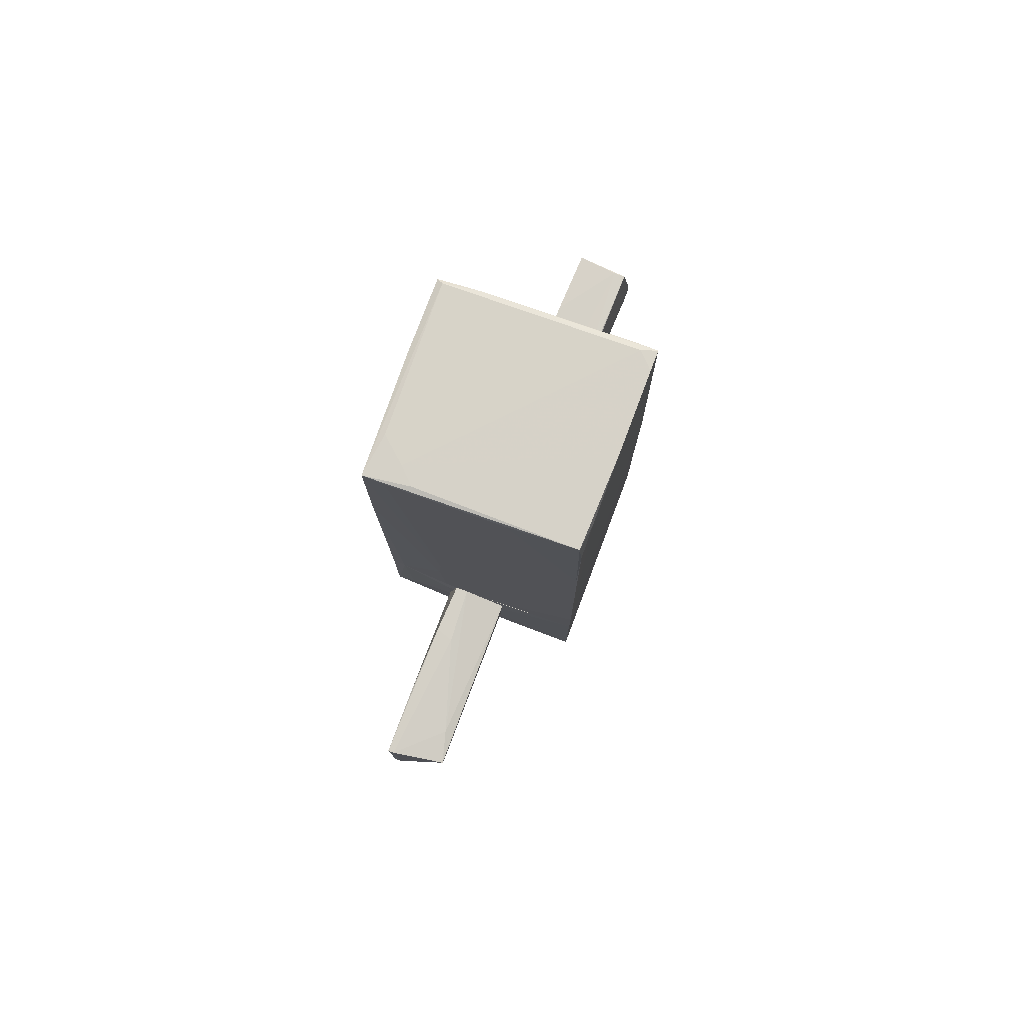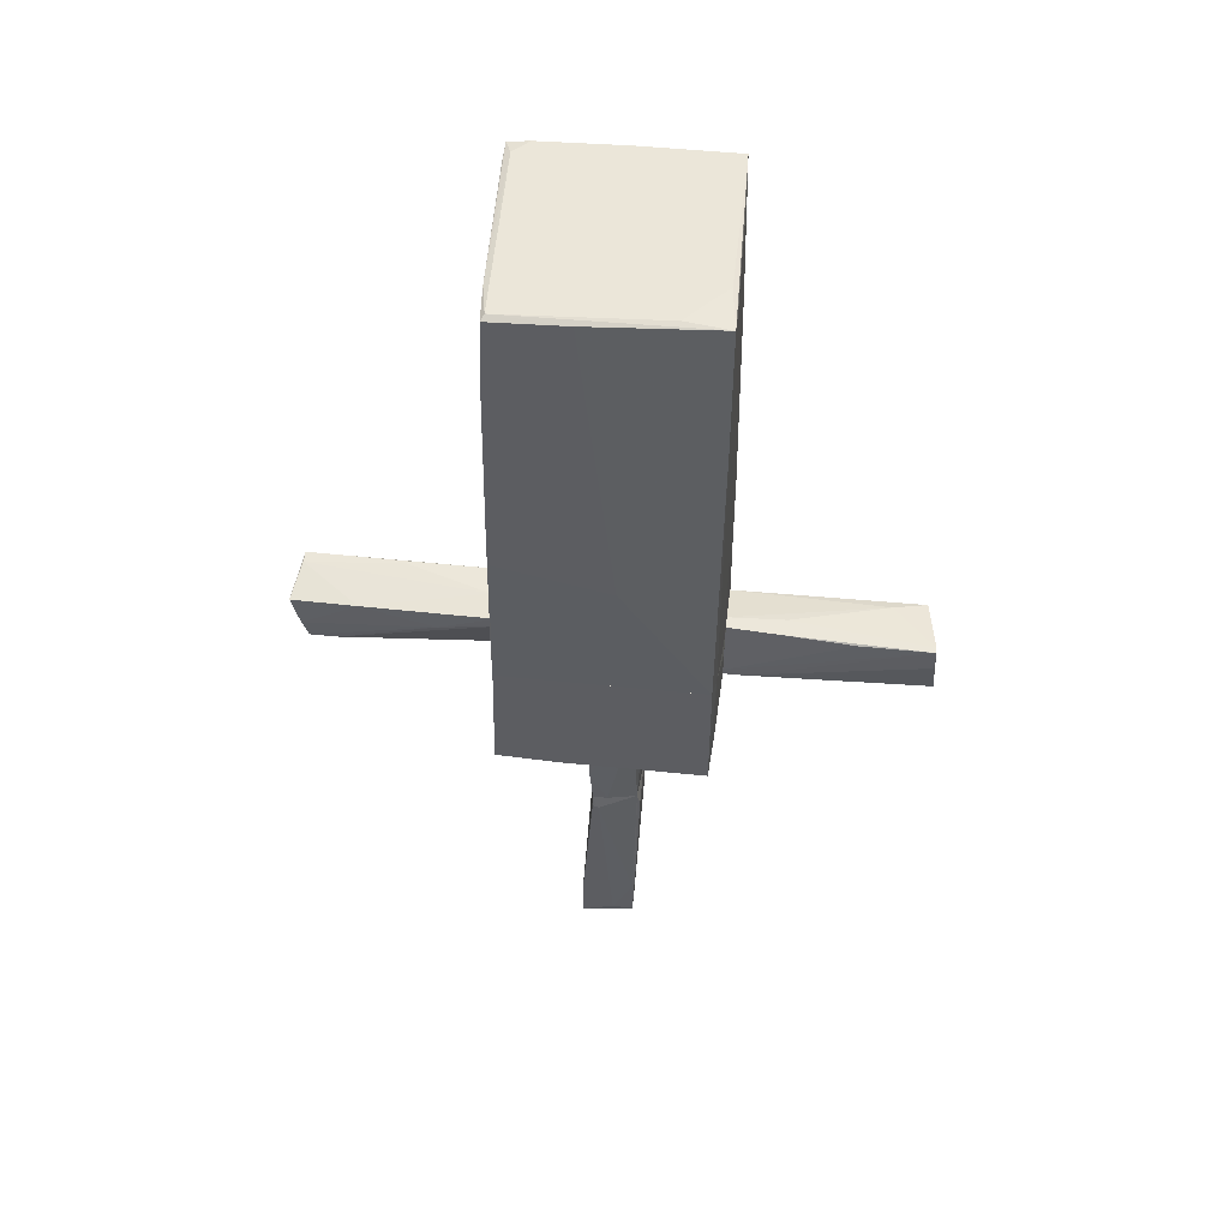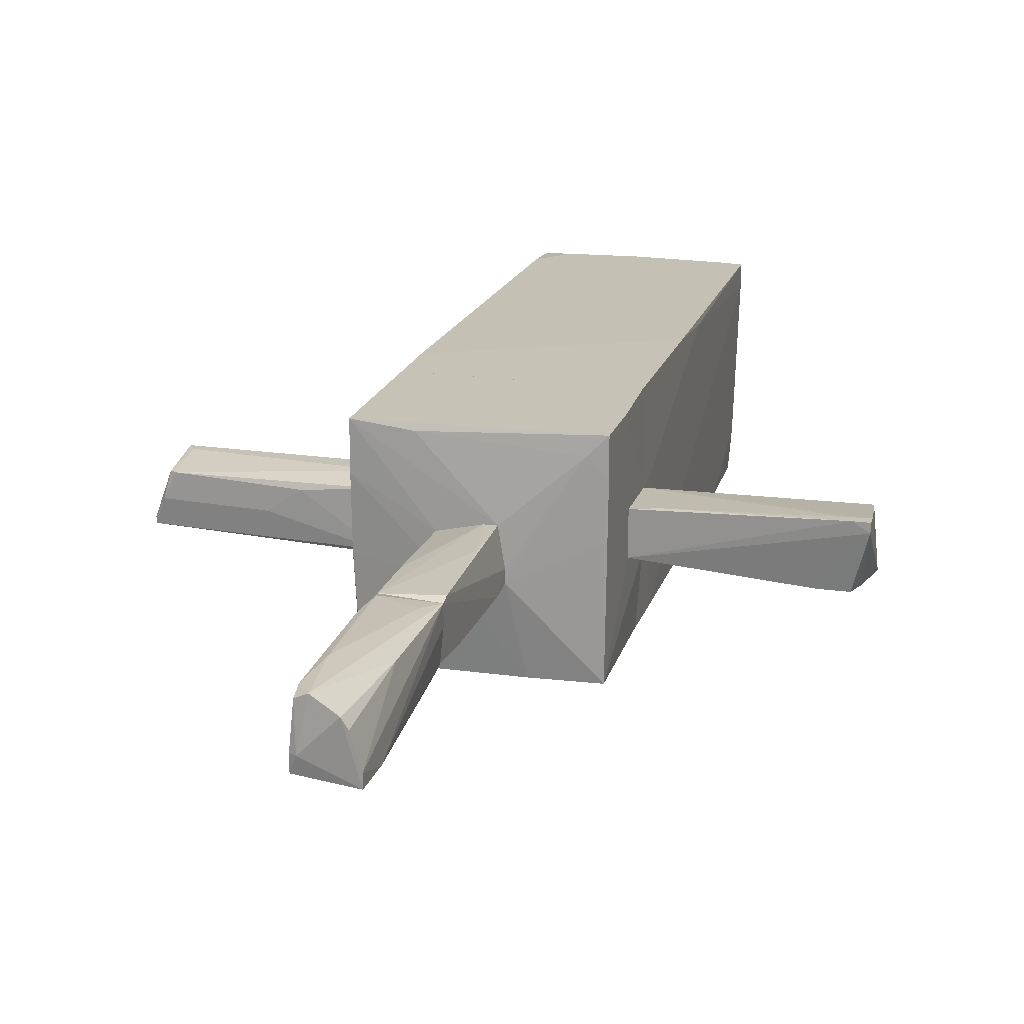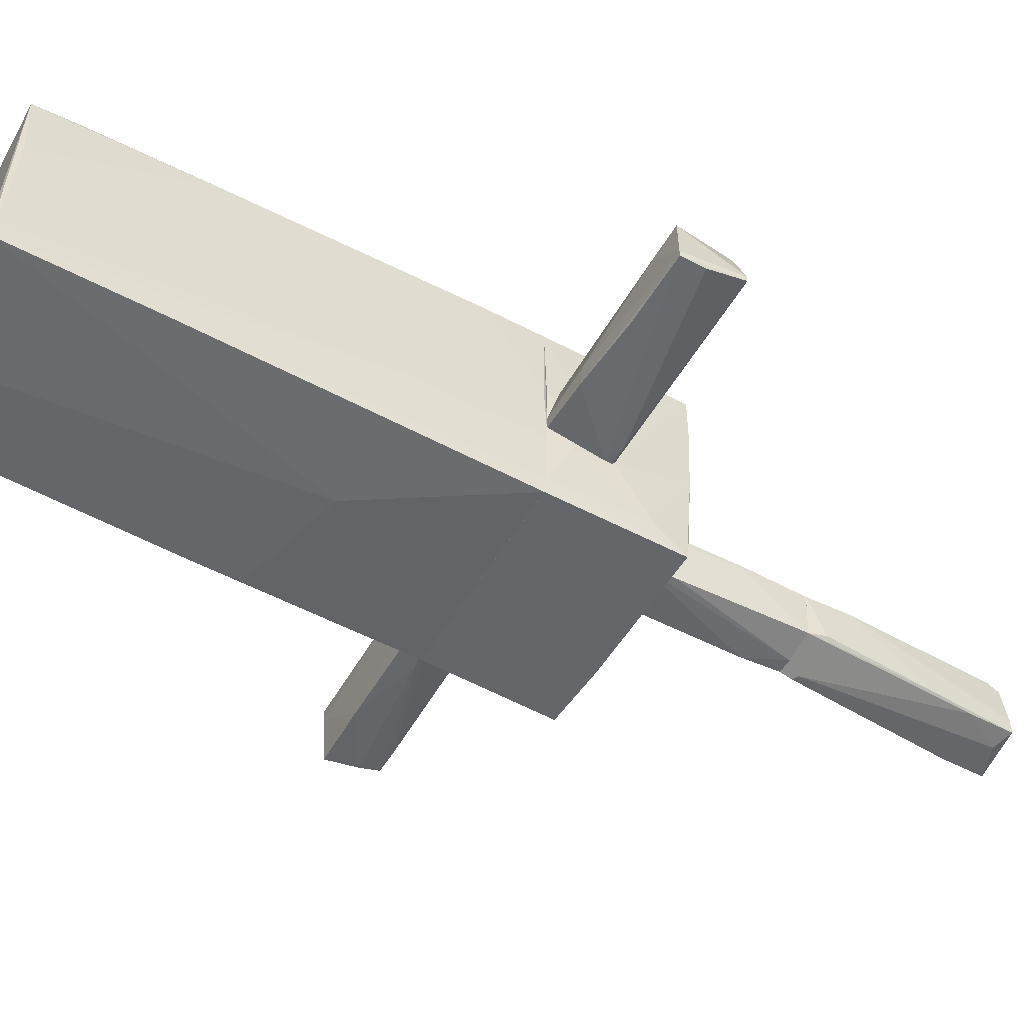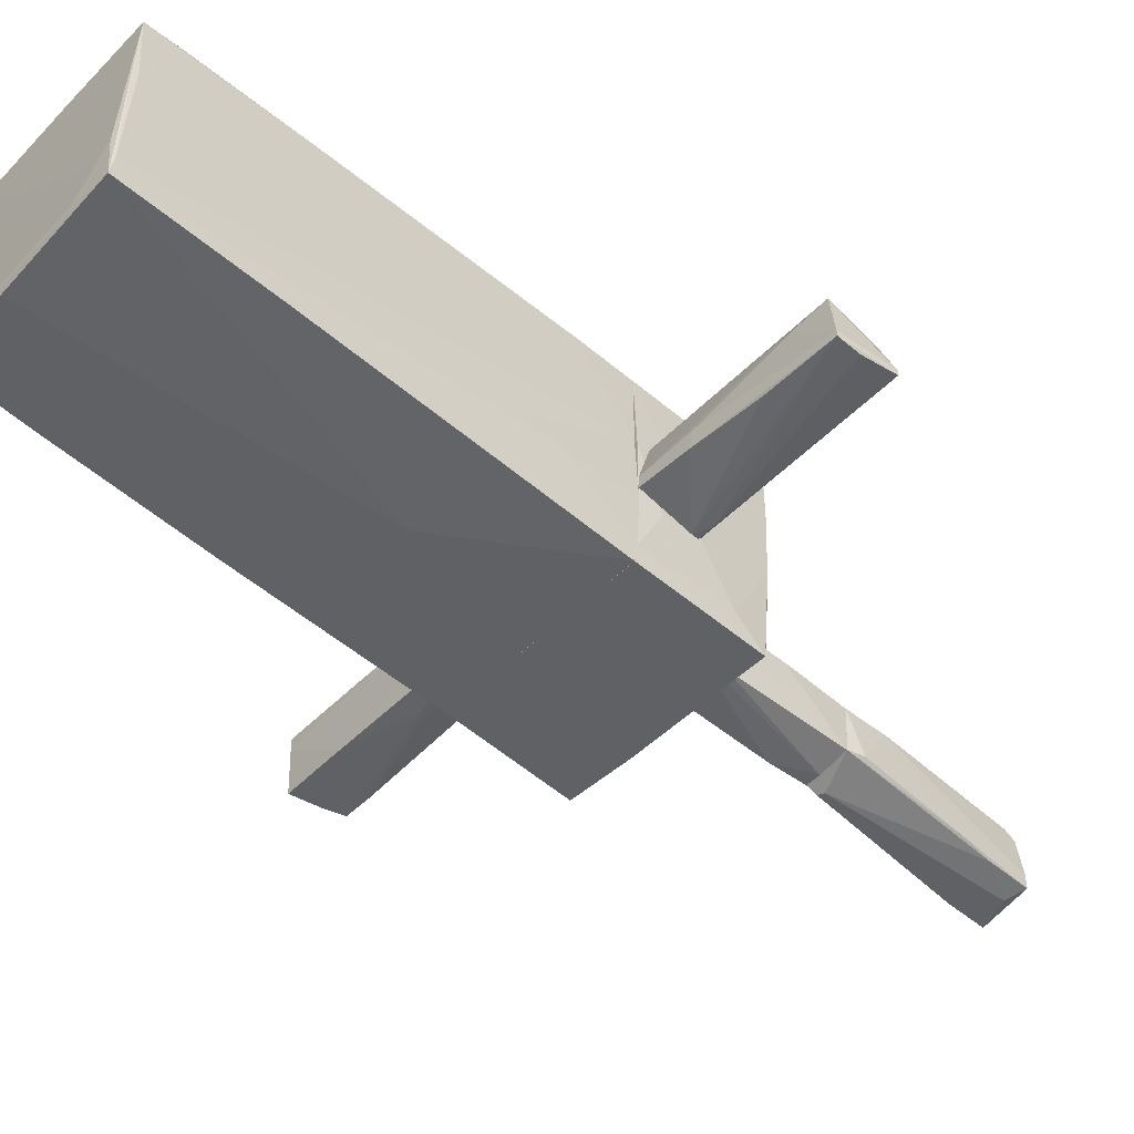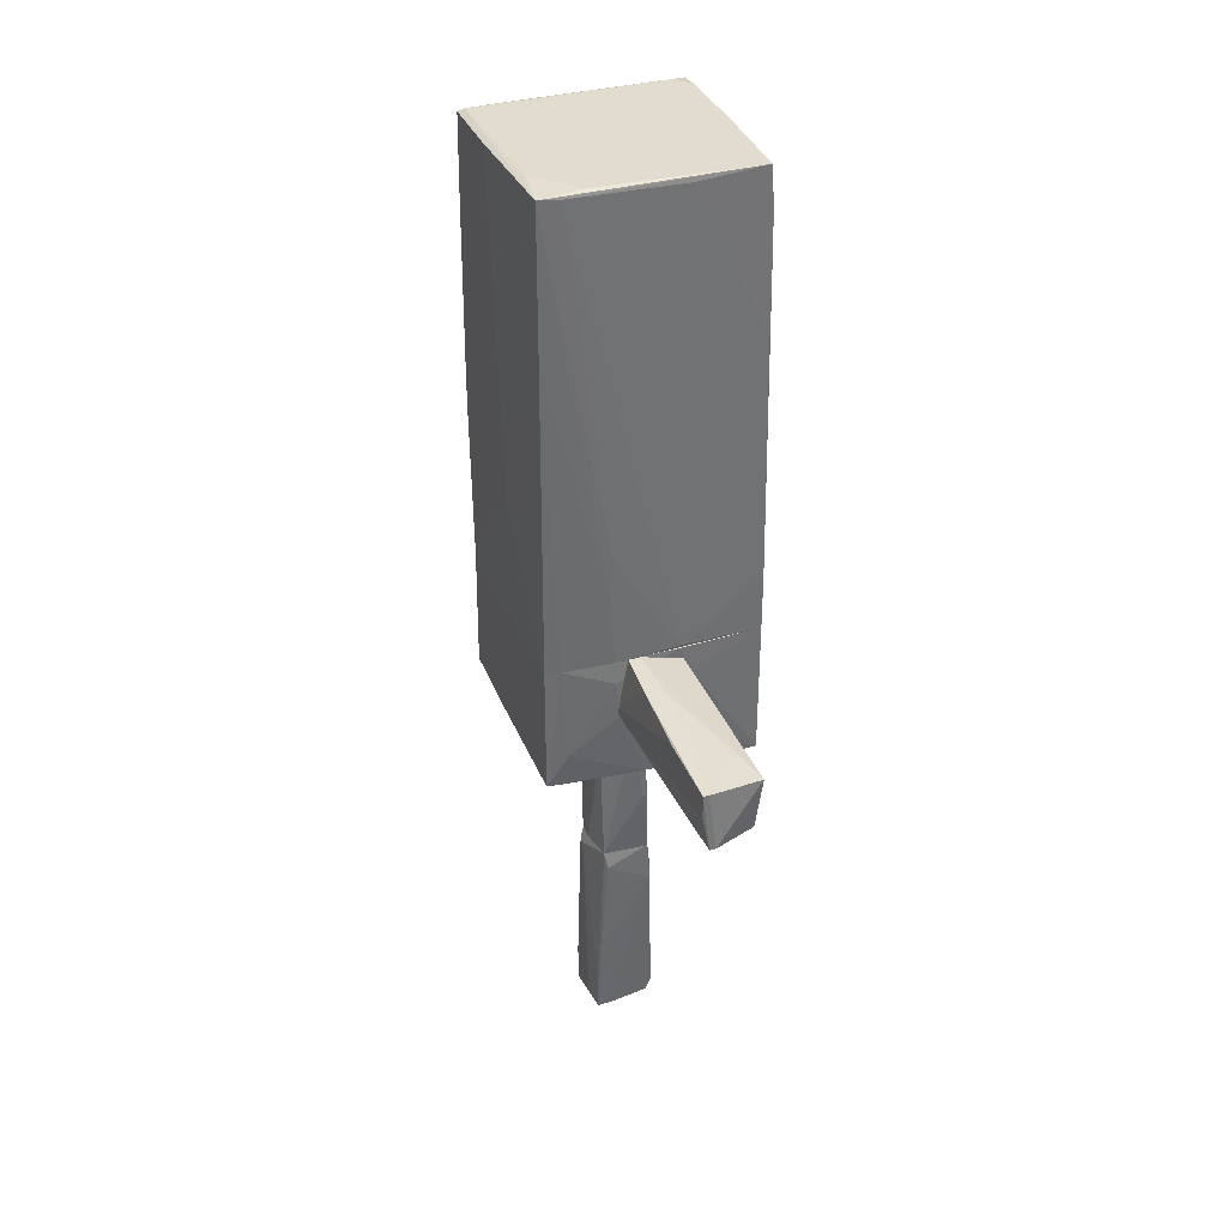
<metadata>
{"format":"obj","ext":"obj","renderer":"f3d","projection":"perspective","resolution":1024,"background":"white","views":[{"elev":79.4,"azim":-69.4,"up":"+Y"},{"elev":52.5,"azim":-173.7,"up":"+Y"},{"elev":18.9,"azim":15.1,"up":"+Z"},{"elev":-51.8,"azim":-119.9,"up":"+Z"},{"elev":-49.8,"azim":-133.2,"up":"+Z"},{"elev":36.6,"azim":-110.4,"up":"+Y"}]}
</metadata>
<code>
o convex_0
v -1.072 -0.1153 -0.4434
v 0.9991 0.7076 1.079
v 1.06 0.7684 1.079
v -0.9807 3.844 1.019
v 0.9382 3.813 -1.083
v 1.03 -0.8769 -1.053
v -1.042 -0.8769 1.079
v -1.042 3.905 -1.052
v 1.03 3.753 1.049
v -1.011 -0.8769 -1.052
v 1.06 -0.8769 1.079
v -0.1277 0.5246 -1.083
v -0.7064 3.753 1.049
v 0.9077 3.844 -1.022
v 0.9991 1.286 -1.083
v -1.072 -0.846 0.2569
v -1.011 2.229 1.049
v 1.03 3.753 0.8356
v 1.06 -0.3892 0.2569
v 0.8163 3.783 1.049
v -0.8283 3.905 -0.7478
v 0.2071 3.844 -1.083
v -1.042 -0.8769 -0.9002
v -1.042 3.874 -0.8392
v 0.9687 3.813 -0.687
v -1.042 -0.2979 1.079
v 1.03 -0.3892 -1.052
v 1.06 1.469 1.019
v -1.011 3.813 0.3178
v -0.9807 3.448 1.049
v -1.072 -0.8769 -0.3824
v 0.9991 0.7989 -1.083
v -1.042 2.412 -1.052
v 1.06 -0.8769 0.1654
v -1.072 0.3111 -0.4129
v 0.9687 3.783 0.8966
v -0.03626 3.813 1.049
v -0.615 3.905 -0.9917
v 0.9687 2.93 -1.083
v -0.9807 3.905 -0.5954
f 37 21 40
f 6 7 10
f 3 2 11
f 7 6 11
f 2 7 11
f 6 10 12
f 12 5 15
f 3 11 19
f 3 9 20
f 5 12 22
f 12 8 22
f 8 14 22
f 14 5 22
f 10 7 23
f 4 8 24
f 5 14 25
f 9 18 25
f 18 15 25
f 2 3 26
f 7 2 26
f 3 13 26
f 16 7 26
f 17 16 26
f 6 15 27
f 15 18 27
f 19 27 28
f 9 3 28
f 18 9 28
f 3 19 28
f 27 18 28
f 17 4 29
f 16 17 29
f 4 24 29
f 24 16 29
f 13 4 30
f 4 17 30
f 26 13 30
f 17 26 30
f 7 16 31
f 16 1 31
f 1 23 31
f 23 7 31
f 6 12 32
f 15 6 32
f 12 15 32
f 1 8 33
f 8 12 33
f 12 10 33
f 23 1 33
f 10 23 33
f 11 6 34
f 19 11 34
f 6 27 34
f 27 19 34
f 8 1 35
f 1 16 35
f 24 8 35
f 16 24 35
f 20 9 36
f 25 14 36
f 9 25 36
f 13 3 37
f 4 13 37
f 3 20 37
f 20 36 37
f 36 21 37
f 14 8 38
f 8 21 38
f 36 14 38
f 21 36 38
f 15 5 39
f 5 25 39
f 25 15 39
f 8 4 40
f 21 8 40
f 4 37 40
o convex_1
v -0.005896 -6.116 -0.2912
v -0.1583 -5.476 0.3485
v 0.1158 -4.197 0.257
v -0.2496 -3.984 -0.1998
v 0.329 -6.238 -0.2912
v 0.2072 -4.106 -0.2912
v 0.1768 -6.238 0.2266
v -0.2192 -6.176 -0.2607
v -0.2801 -3.984 0.257
v 0.2376 -3.984 0.2266
v -0.1887 -6.146 0.2876
v -0.0669 -6.176 0.3485
v 0.2376 -5.172 0.2266
v -0.2801 -4.441 0.2876
v -0.2801 -4.167 -0.1693
v 0.329 -6.238 -0.1693
v 0.2072 -3.984 -0.2607
v 0.329 -5.811 -0.2912
v -0.2496 -4.106 0.2876
v -0.2192 -5.72 -0.2607
v 0.1462 -4.136 -0.2912
v -0.1583 -6.207 -0.1084
v 0.2376 -6.238 0.1352
v -0.1887 -6.024 0.3485
v 0.2376 -3.984 0.04387
v -0.2192 -6.176 -0.1084
v -0.2496 -5.354 -0.2303
f 66 54 67
f 45 41 46
f 41 45 48
f 43 42 50
f 44 49 50
f 50 42 52
f 52 47 53
f 50 52 53
f 49 44 55
f 54 49 55
f 47 45 56
f 50 53 56
f 44 50 57
f 45 46 58
f 56 45 58
f 50 56 58
f 46 57 58
f 42 43 59
f 43 50 59
f 50 49 59
f 54 42 59
f 49 54 59
f 41 48 60
f 46 41 61
f 57 46 61
f 44 57 61
f 60 44 61
f 41 60 61
f 45 47 62
f 48 45 62
f 47 52 62
f 52 51 62
f 53 47 63
f 47 56 63
f 56 53 63
f 52 42 64
f 51 52 64
f 42 54 64
f 54 51 64
f 57 50 65
f 50 58 65
f 58 57 65
f 51 54 66
f 48 62 66
f 62 51 66
f 55 44 67
f 54 55 67
f 44 60 67
f 60 48 67
f 48 66 67
o convex_2
v 0.2681 -2.583 -0.2302
v -0.3106 -3.283 0.1962
v -0.3106 -3.283 0.2266
v 0.2377 -3.984 0.2266
v -0.2496 -3.984 -0.1997
v 0.2071 -2.339 0.2876
v -0.1887 -2.339 -0.2302
v 0.2071 -3.984 -0.2607
v -0.3106 -2.339 0.1962
v -0.2801 -3.984 0.2571
v 0.2681 -2.339 -0.1997
v 0.2377 -3.892 0.2571
v -0.3106 -2.339 0.1048
v 0.08527 -2.339 0.2876
v -0.2192 -2.644 -0.2302
v 0.2377 -3.588 -0.2607
v 0.05485 -3.984 -0.2607
v -0.2801 -3.405 0.2571
v 0.2681 -2.339 -0.07787
v 0.2071 -2.948 0.2876
f 81 77 87
f 71 72 75
f 69 70 76
f 73 74 76
f 70 69 77
f 72 71 77
f 69 72 77
f 68 74 78
f 74 73 78
f 77 71 79
f 72 69 80
f 69 76 80
f 76 74 80
f 73 76 81
f 72 80 82
f 80 74 82
f 68 71 83
f 74 68 83
f 71 75 83
f 75 72 84
f 72 82 84
f 82 74 84
f 74 83 84
f 83 75 84
f 76 70 85
f 70 77 85
f 81 76 85
f 77 81 85
f 71 68 86
f 68 78 86
f 78 73 86
f 79 71 86
f 73 79 86
f 77 79 87
f 79 73 87
f 73 81 87
o convex_3
v 1.669 -1.151 -0.3521
v 2.035 -0.9074 0.2266
v 2.035 -0.9074 0.1961
v 3.101 -1.577 0.318
v 1.091 -1.486 0.2266
v 2.949 -1.486 -0.3216
v 3.101 -0.9988 -0.2912
v 1.091 -0.938 -0.3521
v 1.091 -1.486 -0.1997
v 1.091 -0.9074 0.2266
v 3.04 -0.938 0.2571
v 2.431 -0.9683 -0.3216
v 2.918 -1.486 0.318
v 3.101 -1.577 0.2266
v 1.365 -1.486 0.2571
v 2.674 -1.486 -0.3216
v 1.121 -1.06 -0.3521
v 1.182 -0.9074 -0.07784
v 3.04 -0.938 0.1352
v 3.009 -1.303 -0.3216
v 2.949 -1.577 0.318
v 3.101 -1.456 0.318
f 97 100 109
f 92 95 96
f 89 90 97
f 95 92 97
f 90 89 98
f 89 97 98
f 88 95 99
f 94 91 101
f 97 92 102
f 100 97 102
f 88 93 103
f 93 101 103
f 101 96 103
f 95 88 104
f 96 95 104
f 88 103 104
f 103 96 104
f 97 90 105
f 95 97 105
f 99 95 105
f 99 105 106
f 90 98 106
f 98 94 106
f 94 99 106
f 105 90 106
f 93 88 107
f 88 99 107
f 99 94 107
f 94 101 107
f 101 93 107
f 92 96 108
f 91 100 108
f 101 91 108
f 96 101 108
f 102 92 108
f 100 102 108
f 91 94 109
f 94 98 109
f 98 97 109
f 100 91 109
o convex_4
v -2.991 -1.547 -0.01705
v -1.072 -0.8769 -0.1388
v -1.072 -0.8769 -0.2607
v -3.052 -0.9075 -0.3216
v -2.96 -0.9684 0.2876
v -1.072 -1.516 0.2266
v -1.072 -1.486 -0.3521
v -1.072 -0.9989 0.2876
v -3.082 -1.516 -0.2607
v -2.869 -1.547 0.2266
v -1.133 -1.212 0.2876
v -1.072 -1.516 -0.3216
v -3.052 -1.151 -0.3216
v -1.742 -1.547 0.1657
v -2.321 -0.9075 -0.3216
v -1.651 -0.8769 -0.1084
v -2.625 -0.9379 0.1961
v -2.93 -1.516 0.2266
v -2.899 -1.06 0.2876
v -1.59 -0.8769 -0.2912
v -3.082 -1.516 -0.1998
v -3.052 -0.9075 -0.2607
v -1.072 -1.425 -0.3521
v -1.255 -1.486 -0.3521
v -2.047 -1.547 -0.04748
f 121 123 134
f 112 111 115
f 112 115 116
f 115 111 117
f 117 114 120
f 115 117 120
f 119 115 120
f 116 115 121
f 118 113 122
f 119 110 123
f 115 119 123
f 121 115 123
f 111 112 125
f 117 111 126
f 114 117 126
f 111 125 126
f 110 119 127
f 127 119 128
f 120 114 128
f 119 120 128
f 114 127 128
f 124 113 129
f 125 112 129
f 113 125 129
f 118 110 130
f 113 118 130
f 110 127 130
f 127 114 130
f 125 113 131
f 114 126 131
f 126 125 131
f 113 130 131
f 130 114 131
f 112 116 132
f 113 124 132
f 129 112 132
f 124 129 132
f 116 121 133
f 121 118 133
f 122 113 133
f 118 122 133
f 132 116 133
f 113 132 133
f 110 118 134
f 118 121 134
f 123 110 134
o convex_5
v -0.4933 -2.308 1.018
v -1.011 -2.217 -1.052
v -0.1885 -2.339 -0.2301
v 1.06 -0.8772 1.079
v -1.041 -0.8772 1.079
v 1.03 -0.8772 -1.052
v 1.06 -2.187 -1.052
v -1.011 -0.8772 -1.052
v 1.091 -2.217 1.079
v -1.041 -2.308 1.079
v -1.072 -1.121 -0.3824
v 1.091 -0.938 -0.352
v 0.2679 -2.339 -0.07777
v -1.041 -2.278 -0.07777
v -1.072 -0.8772 0.2569
v 0.2069 -2.339 0.2874
v 0.4203 -2.217 -1.052
v -1.072 -1.517 -0.3215
v 1.091 -1.608 1.079
v 1.091 -2.217 0.7137
v -1.041 -0.8772 -0.9001
v 0.2679 -2.339 -0.1996
v 1.091 -0.9075 0.2265
v -1.041 -1.882 -0.8392
v -1.072 -1.182 0.3788
v -1.041 -2.308 0.6223
v 1.091 -1.486 -0.1996
v -1.011 -2.248 -0.7783
v -0.3104 -2.339 0.196
v 1.06 -2.217 0.1655
v 0.9076 -2.247 0.8965
f 156 154 165
f 139 138 140
f 136 140 141
f 140 136 142
f 139 140 142
f 138 139 143
f 135 143 144
f 143 139 144
f 141 140 146
f 139 142 149
f 135 144 150
f 137 147 150
f 137 136 151
f 136 141 151
f 149 145 152
f 138 143 153
f 143 146 153
f 146 143 154
f 142 136 155
f 149 142 155
f 145 149 155
f 147 137 156
f 137 151 156
f 151 141 156
f 140 138 157
f 146 140 157
f 138 153 157
f 153 146 157
f 136 148 158
f 152 145 158
f 148 152 158
f 155 136 158
f 145 155 158
f 144 139 159
f 139 149 159
f 152 144 159
f 149 152 159
f 148 137 160
f 152 148 160
f 144 152 160
f 141 146 161
f 154 141 161
f 146 154 161
f 136 137 162
f 137 148 162
f 148 136 162
f 150 144 163
f 137 150 163
f 160 137 163
f 144 160 163
f 141 154 164
f 156 141 164
f 154 156 164
f 143 135 165
f 135 150 165
f 150 147 165
f 154 143 165
f 147 156 165

</code>
